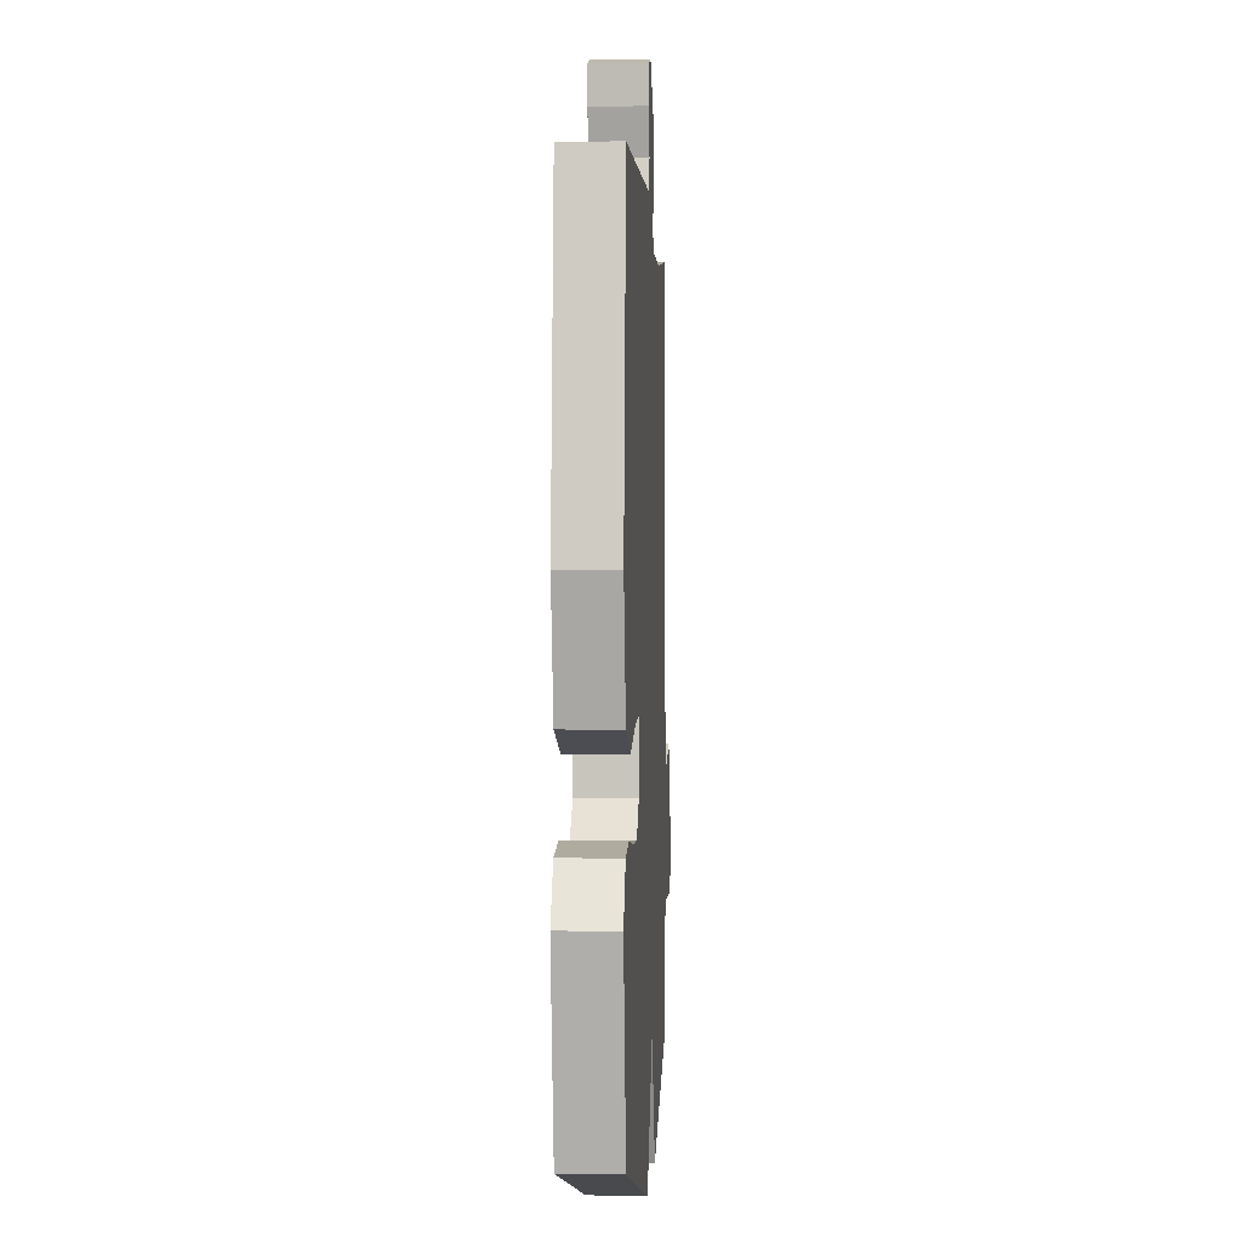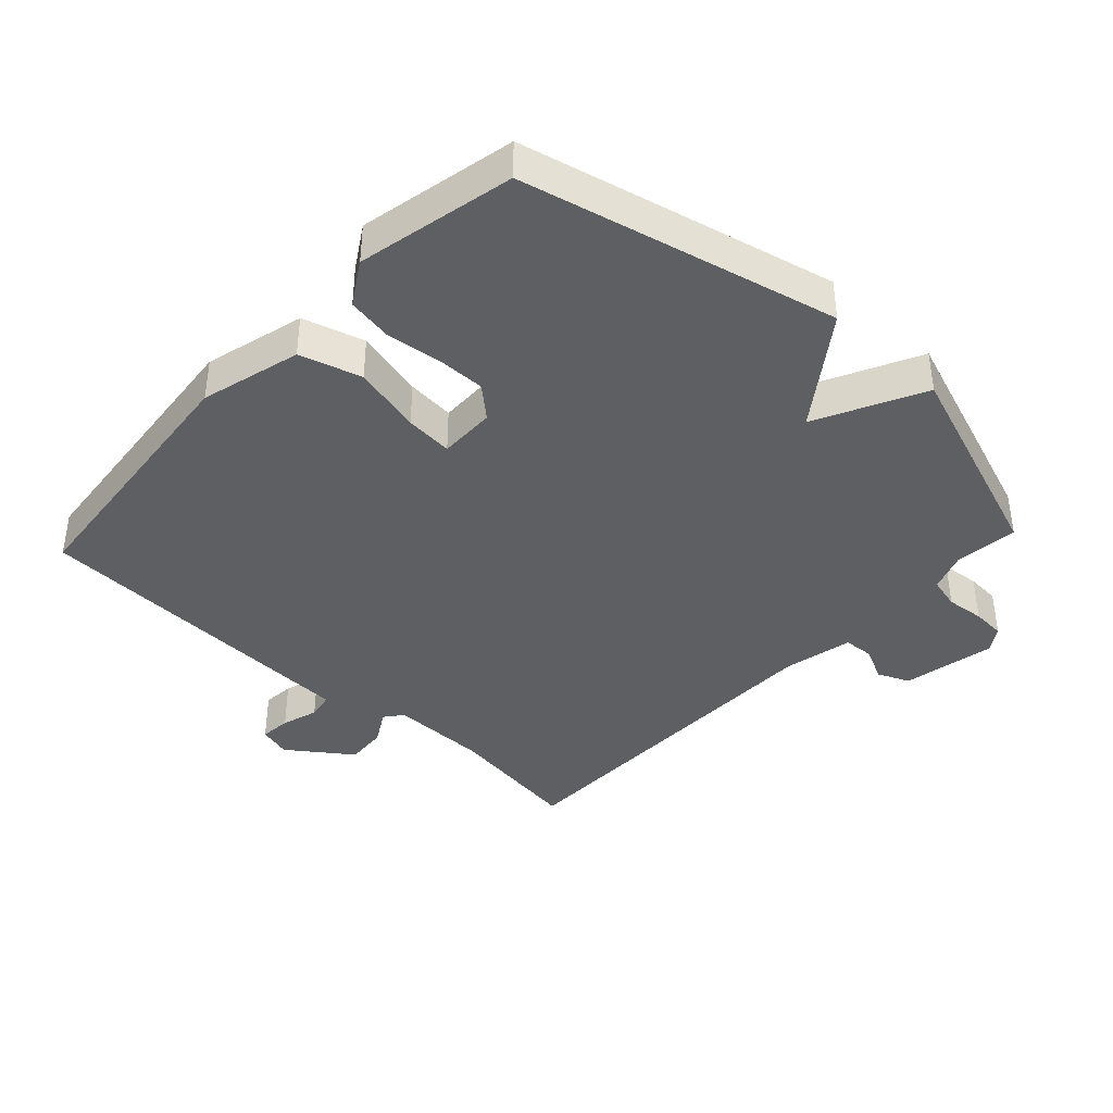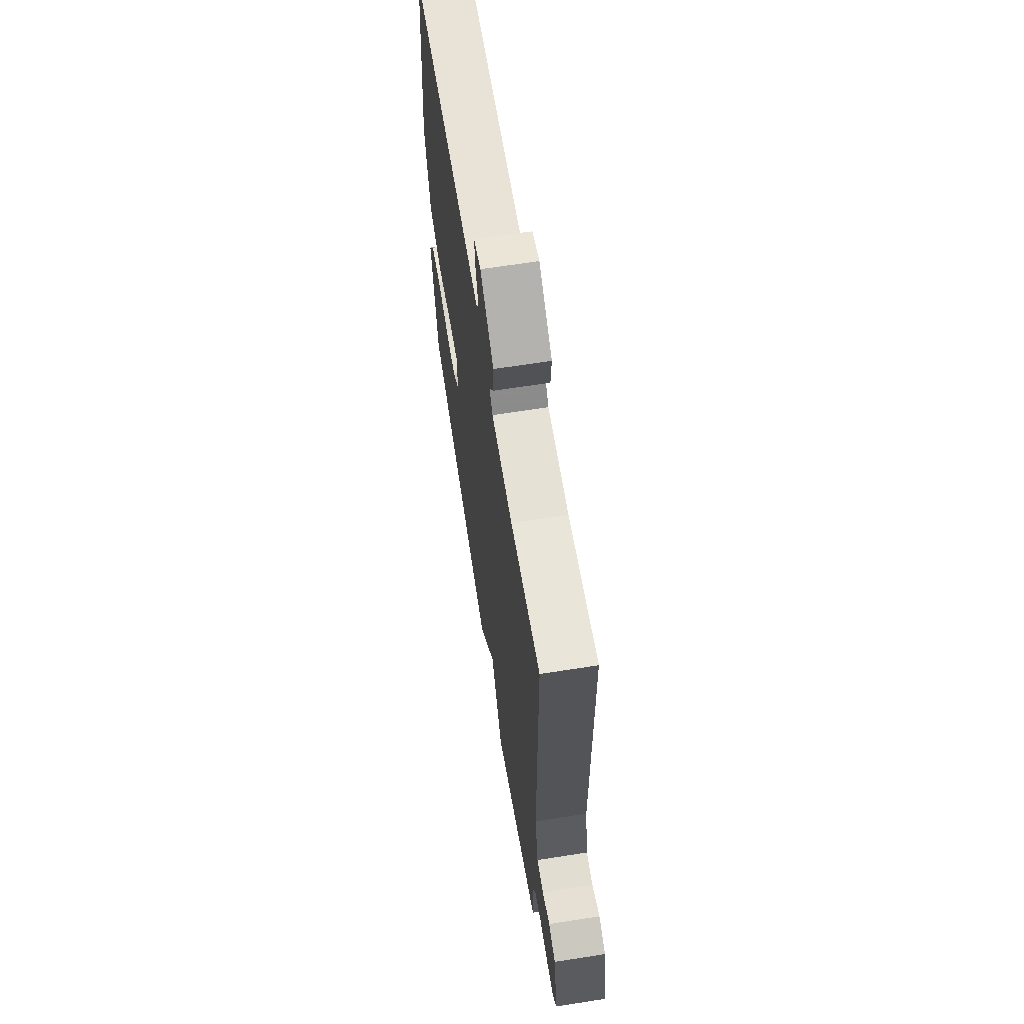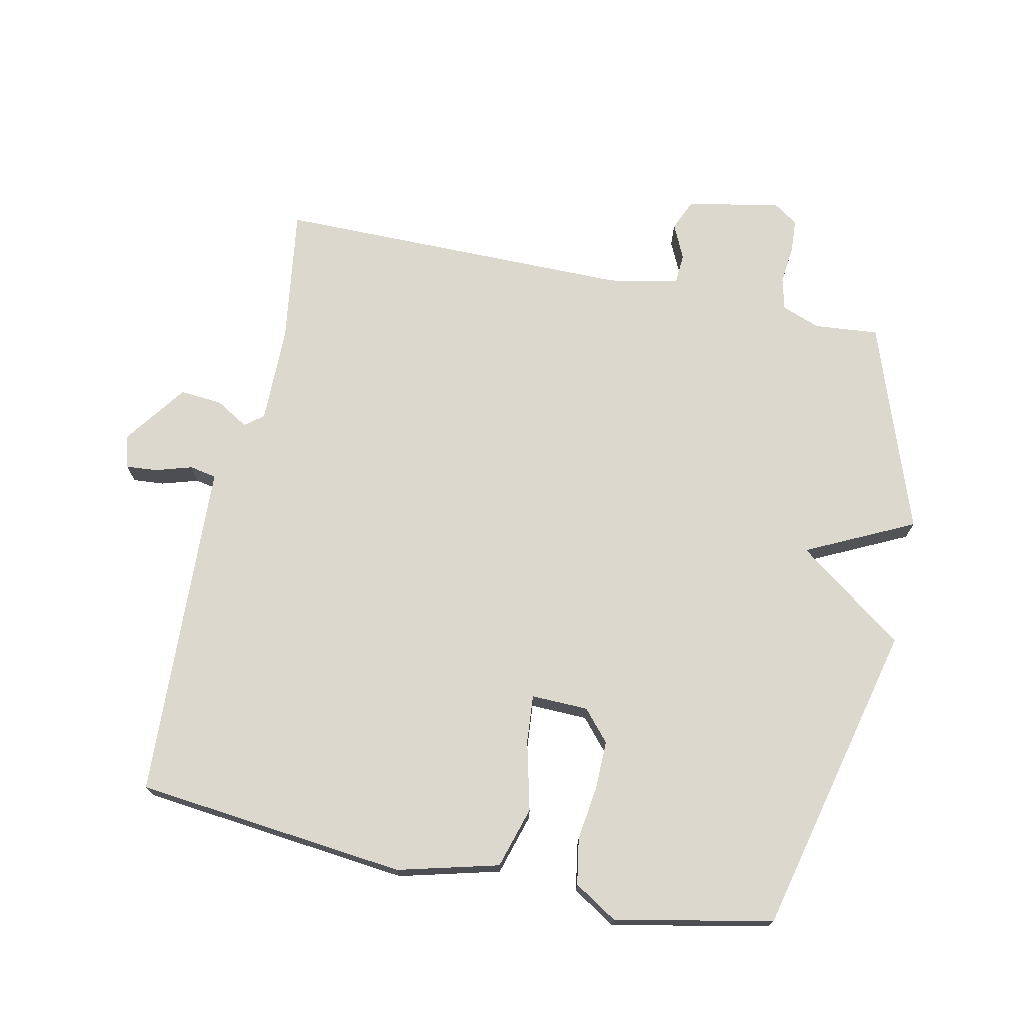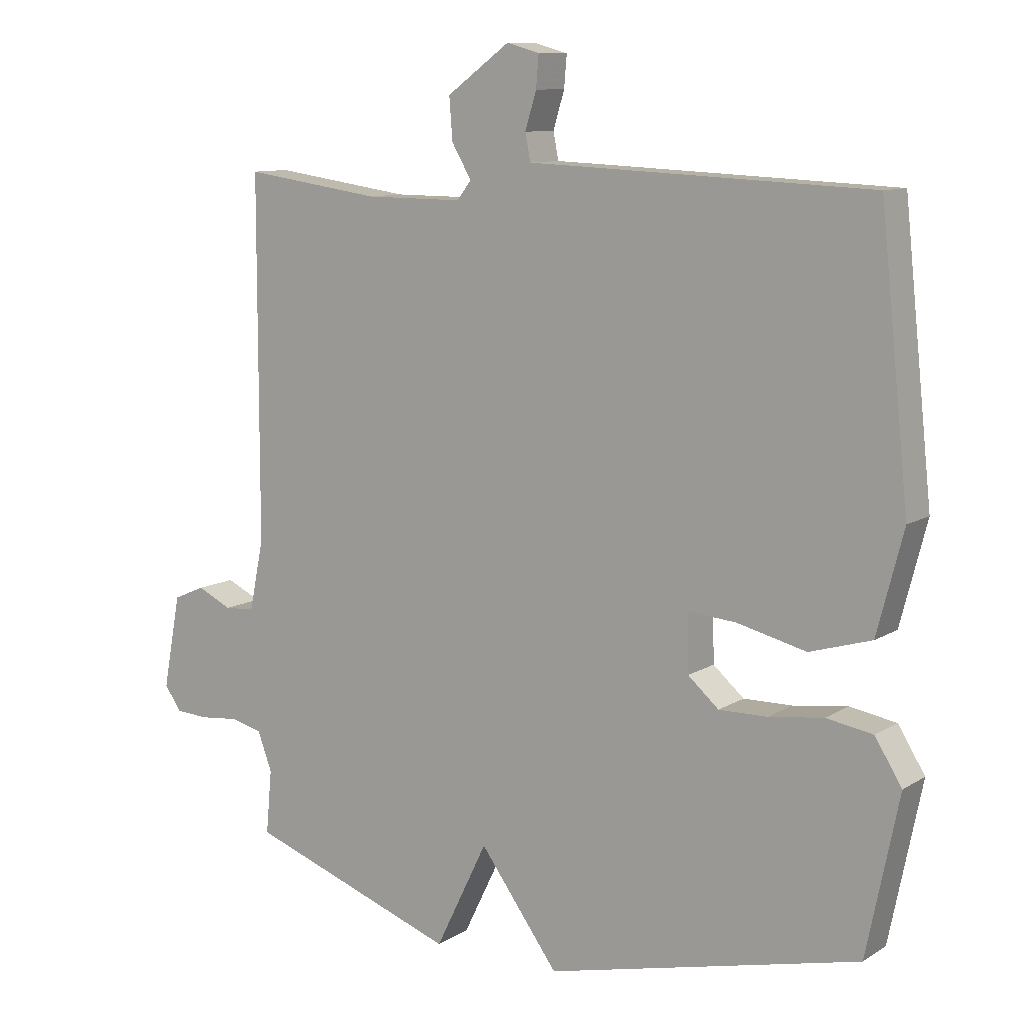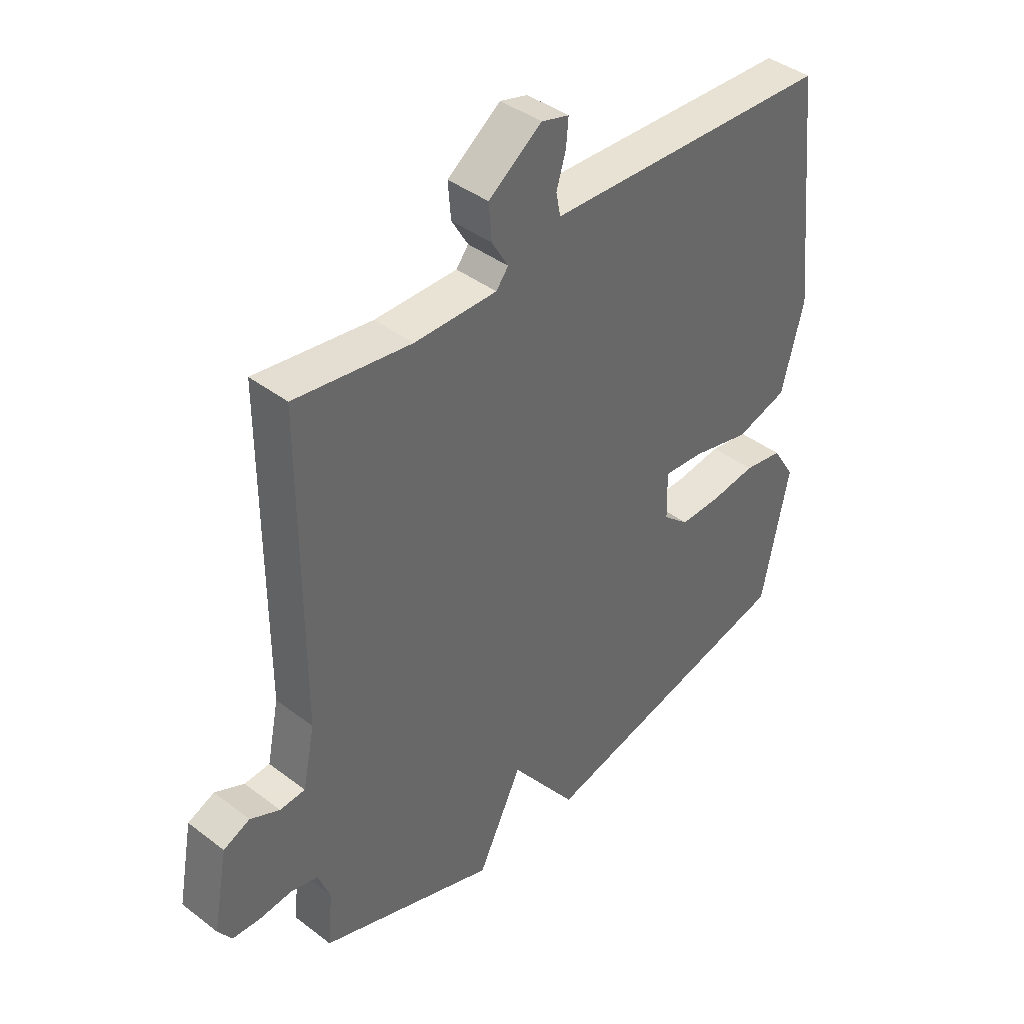
<metadata>
{"format":"obj","ext":"obj","renderer":"f3d","projection":"perspective","resolution":1024,"background":"white","views":[{"elev":0.2,"azim":93.0,"up":"+Z"},{"elev":-39.7,"azim":136.9,"up":"+Y"},{"elev":64.9,"azim":-99.0,"up":"+Z"},{"elev":72.4,"azim":102.0,"up":"+Y"},{"elev":10.2,"azim":33.7,"up":"+Z"},{"elev":41.1,"azim":-47.2,"up":"+Z"}]}
</metadata>
<code>
v -0.5 0.07 0.5
v -0.29 0.07 0.47
v -0.141 0.07 0.469
v -0.119 0.07 0.497
v -0.149 0.07 0.548
v -0.154 0.07 0.612
v -0.058 0.07 0.682
v -0.008 0.07 0.668
v -0.012 0.07 0.62
v -0.029 0.07 0.564
v -0.021 0.07 0.523
v 0.051 0.07 0.52
v 0.5 0.07 0.5
v 0.544 0.07 0.085
v 0.504 0.07 -0.069
v 0.41 0.07 -0.097
v 0.304 0.07 -0.071
v 0.231 0.07 -0.065
v 0.233 0.07 -0.152
v 0.28 0.07 -0.193
v 0.354 0.07 -0.192
v 0.437 0.07 -0.181
v 0.508 0.07 -0.193
v 0.549 0.07 -0.259
v 0.5 0.07 -0.5
v 0.021 0.07 -0.614
v -0.099 0.07 -0.45
v -0.179 0.07 -0.614
v -0.5 0.07 -0.5
v -0.491 0.07 -0.402
v -0.513 0.07 -0.343
v -0.562 0.07 -0.331
v -0.621 0.07 -0.337
v -0.672 0.07 -0.334
v -0.697 0.07 -0.297
v -0.67 0.07 -0.154
v -0.622 0.07 -0.133
v -0.569 0.07 -0.158
v -0.523 0.07 -0.155
v -0.501 0.07 -0.048
v -0.5 0 0.5
v -0.29 0 0.47
v -0.141 0 0.469
v -0.119 0 0.497
v -0.149 0 0.548
v -0.154 0 0.612
v -0.058 0 0.682
v -0.008 0 0.668
v -0.012 0 0.62
v -0.029 0 0.564
v -0.021 0 0.523
v 0.051 0 0.52
v 0.5 0 0.5
v 0.544 0 0.085
v 0.504 0 -0.069
v 0.41 0 -0.097
v 0.304 0 -0.071
v 0.231 0 -0.065
v 0.233 0 -0.152
v 0.28 0 -0.193
v 0.354 0 -0.192
v 0.437 0 -0.181
v 0.508 0 -0.193
v 0.549 0 -0.259
v 0.5 0 -0.5
v 0.021 0 -0.614
v -0.099 0 -0.45
v -0.179 0 -0.614
v -0.5 0 -0.5
v -0.491 0 -0.402
v -0.513 0 -0.343
v -0.562 0 -0.331
v -0.621 0 -0.337
v -0.672 0 -0.334
v -0.697 0 -0.297
v -0.67 0 -0.154
v -0.622 0 -0.133
v -0.569 0 -0.158
v -0.523 0 -0.155
v -0.501 0 -0.048
f 36 37 38
f 35 36 38
f 34 35 38
f 33 34 38
f 32 33 38
f 31 32 38 39
f 30 31 39 40
f 27 28 29 30
f 25 26 27
f 24 25 27
f 23 24 27
f 22 23 27
f 21 22 27
f 20 21 27 30
f 19 20 30 40
f 15 16 17
f 14 15 17
f 13 14 17
f 12 13 17
f 11 12 17
f 11 17 18
f 8 9 10
f 7 8 10
f 6 7 10
f 5 6 10
f 4 5 10
f 3 4 10 11
f 40 1 2
f 19 40 2
f 18 19 2
f 3 11 18
f 2 3 18
f 78 77 76
f 78 76 75
f 78 75 74
f 78 74 73
f 78 73 72
f 79 78 72 71
f 80 79 71 70
f 70 69 68 67
f 67 66 65
f 67 65 64
f 67 64 63
f 67 63 62
f 67 62 61
f 70 67 61 60
f 80 70 60 59
f 57 56 55
f 57 55 54
f 57 54 53
f 57 53 52
f 57 52 51
f 58 57 51
f 50 49 48
f 50 48 47
f 50 47 46
f 50 46 45
f 50 45 44
f 51 50 44 43
f 42 41 80
f 42 80 59
f 42 59 58
f 58 51 43
f 58 43 42
f 1 41 42 2
f 2 42 43 3
f 3 43 44 4
f 4 44 45 5
f 5 45 46 6
f 6 46 47 7
f 7 47 48 8
f 8 48 49 9
f 9 49 50 10
f 10 50 51 11
f 11 51 52 12
f 12 52 53 13
f 13 53 54 14
f 14 54 55 15
f 15 55 56 16
f 16 56 57 17
f 17 57 58 18
f 18 58 59 19
f 19 59 60 20
f 20 60 61 21
f 21 61 62 22
f 22 62 63 23
f 23 63 64 24
f 24 64 65 25
f 25 65 66 26
f 26 66 67 27
f 27 67 68 28
f 28 68 69 29
f 29 69 70 30
f 30 70 71 31
f 31 71 72 32
f 32 72 73 33
f 33 73 74 34
f 34 74 75 35
f 35 75 76 36
f 36 76 77 37
f 37 77 78 38
f 38 78 79 39
f 39 79 80 40
f 40 80 41 1

</code>
